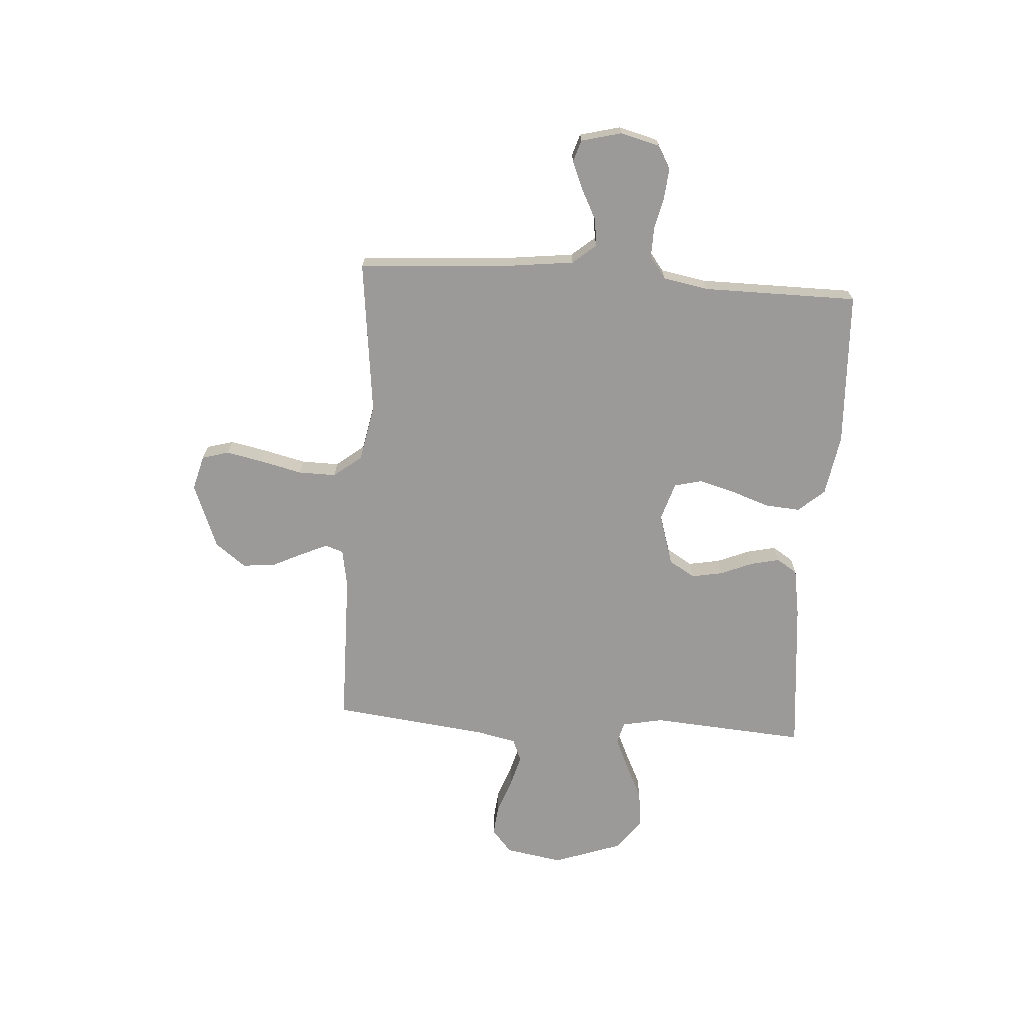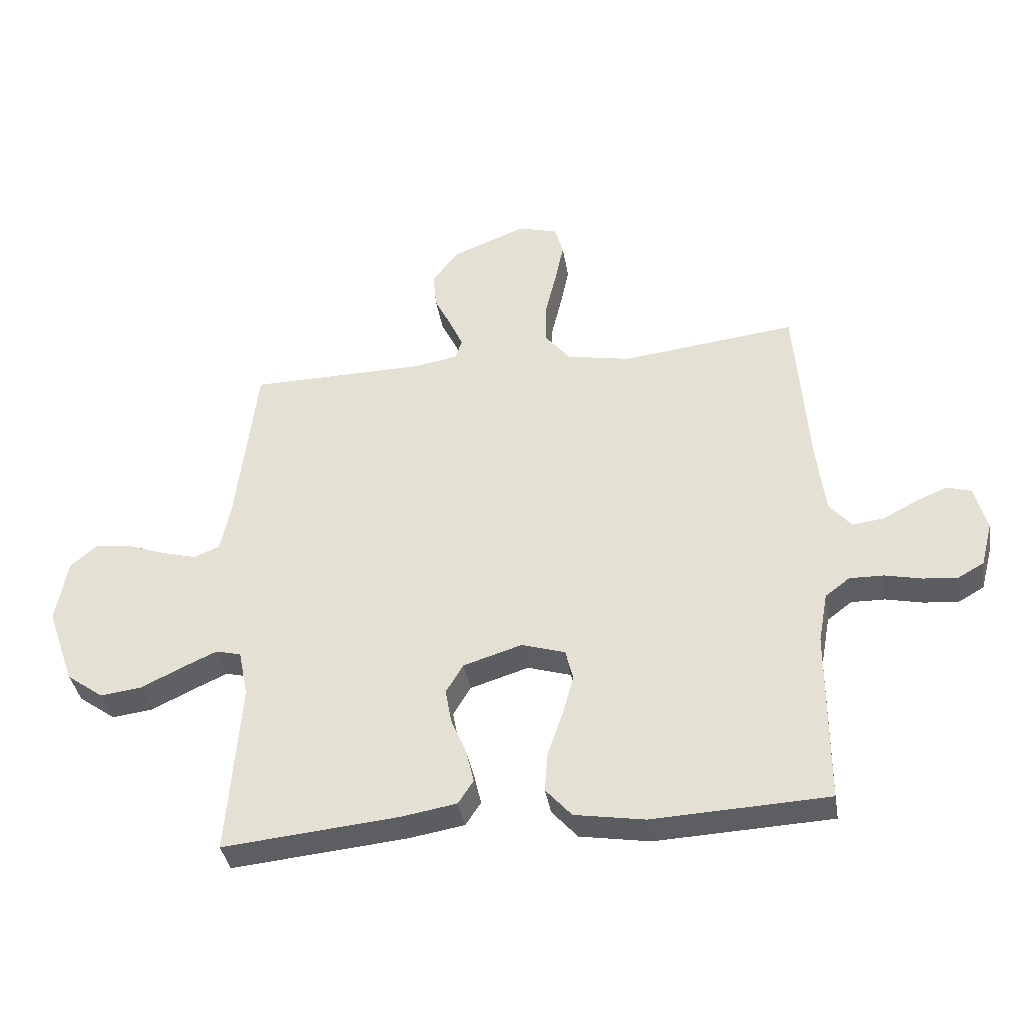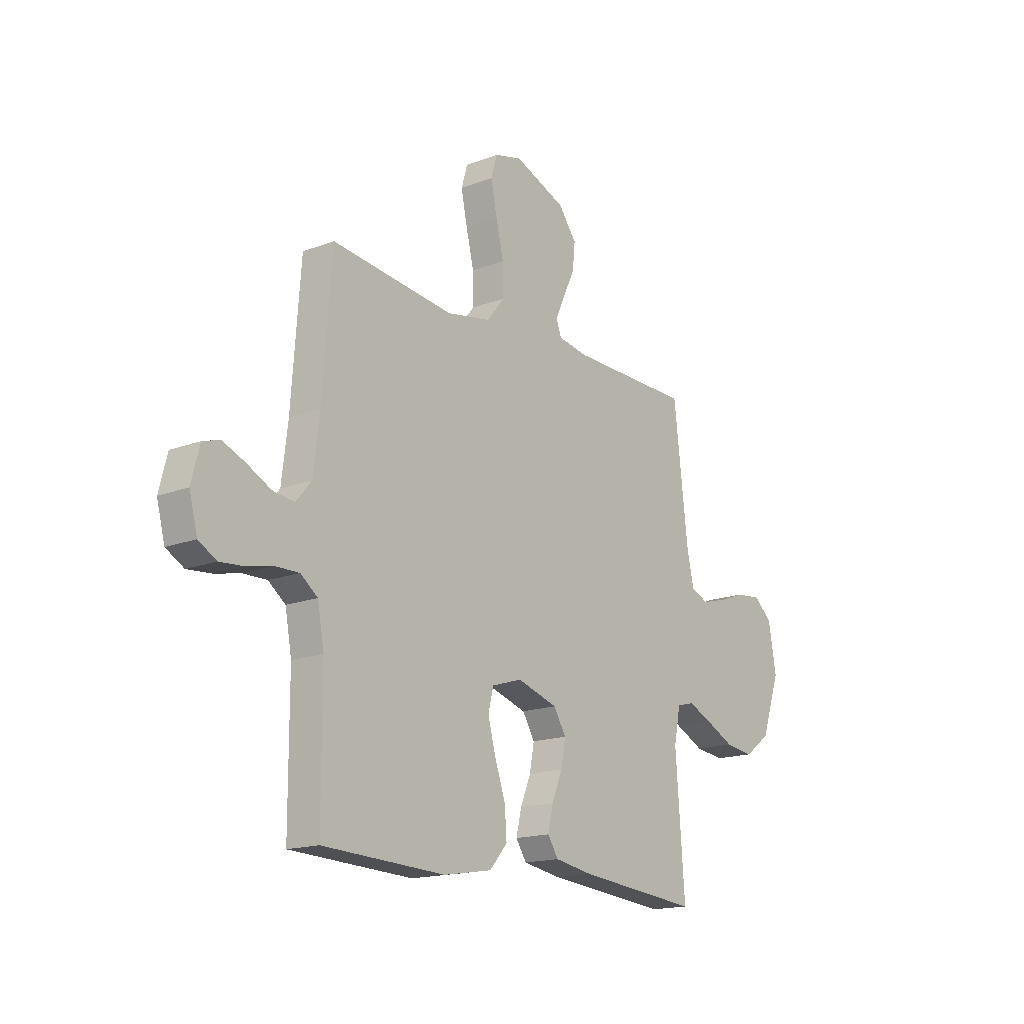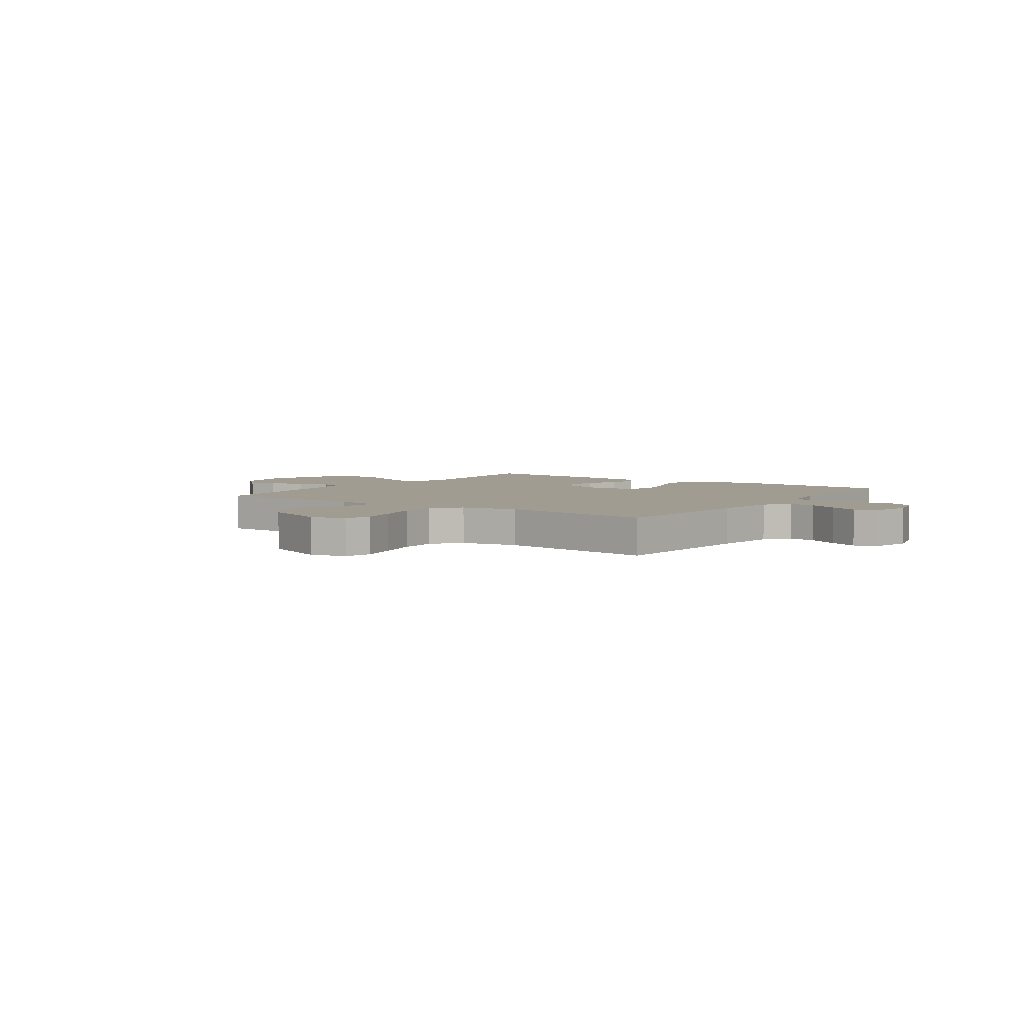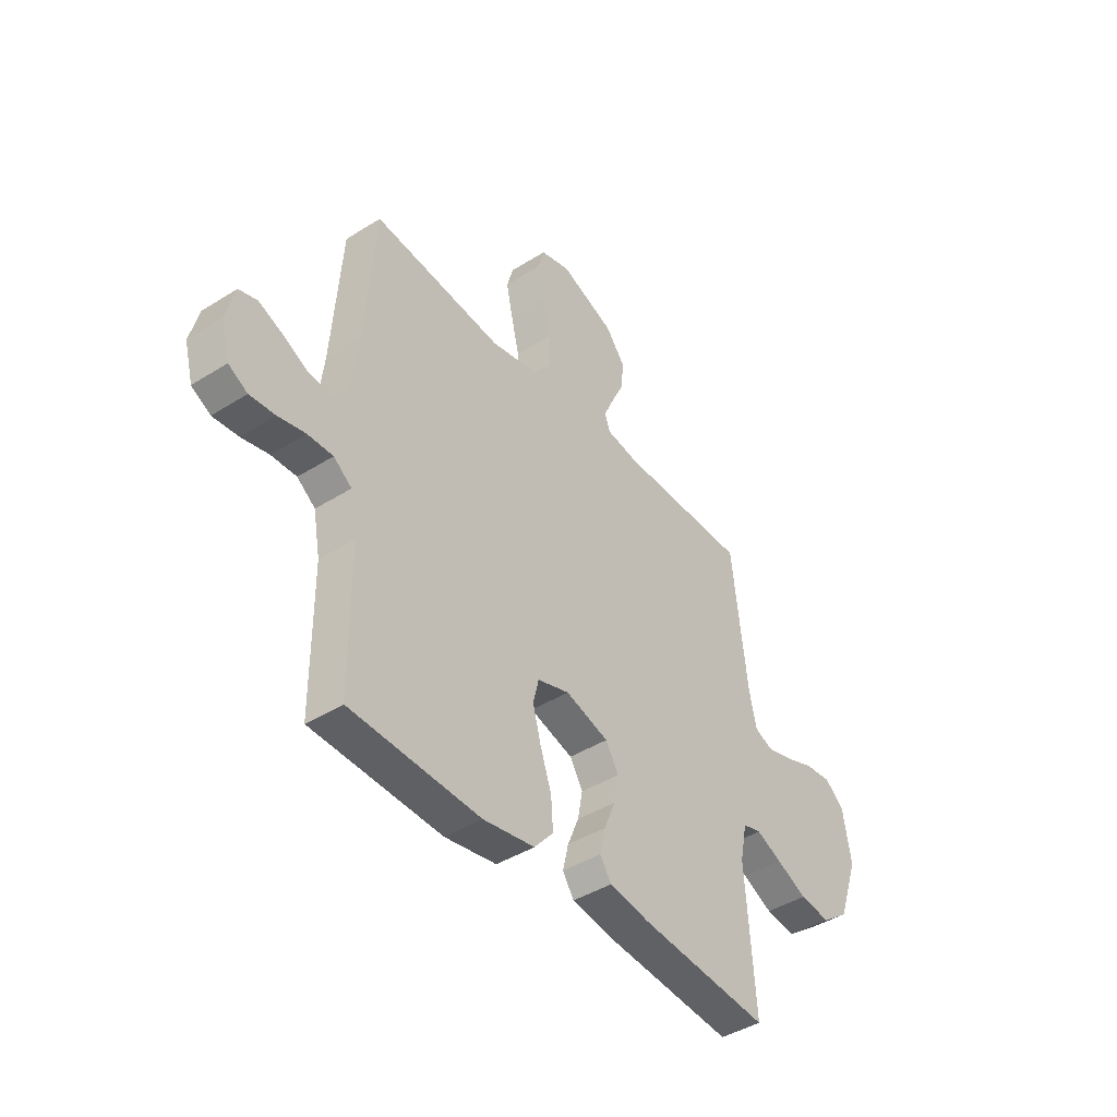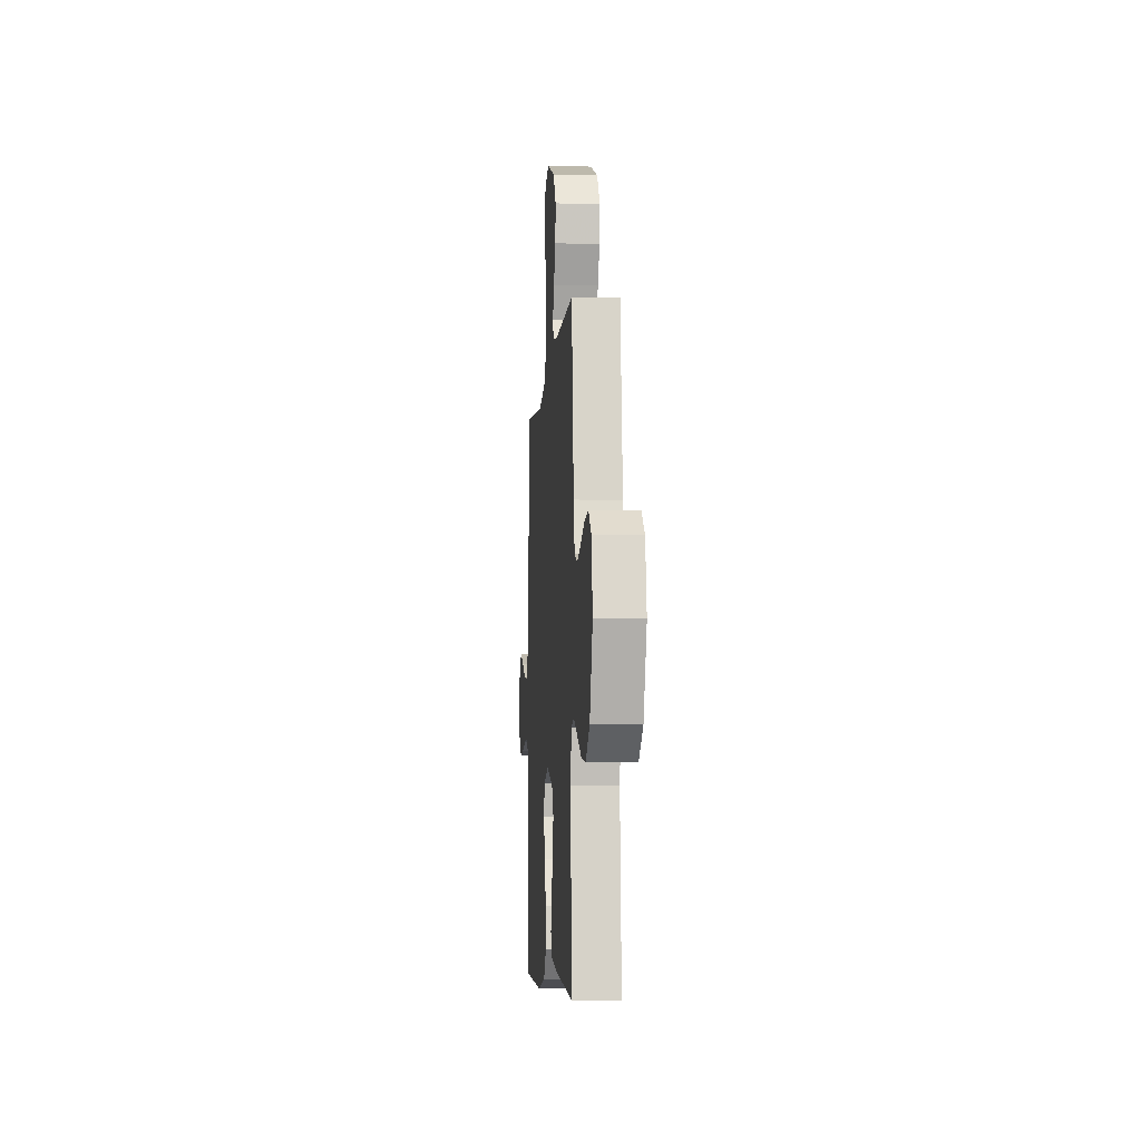
<metadata>
{"format":"obj","ext":"obj","renderer":"f3d","projection":"perspective","resolution":1024,"background":"white","views":[{"elev":-69.3,"azim":86.1,"up":"+Y"},{"elev":-37.9,"azim":9.3,"up":"+Z"},{"elev":-16.5,"azim":128.1,"up":"+Z"},{"elev":4.5,"azim":35.3,"up":"+Y"},{"elev":-42.2,"azim":127.1,"up":"+Z"},{"elev":-6.8,"azim":-94.4,"up":"+Z"}]}
</metadata>
<code>
v -0.5 0.07 -0.5
v -0.478 0.07 -0.2
v -0.494 0.07 -0.12
v -0.537 0.07 -0.109
v -0.597 0.07 -0.136
v -0.667 0.07 -0.17
v -0.738 0.07 -0.179
v -0.801 0.07 -0.133
v -0.848 0.07 0
v -0.829 0.07 0.111
v -0.784 0.07 0.15
v -0.723 0.07 0.144
v -0.657 0.07 0.12
v -0.596 0.07 0.103
v -0.552 0.07 0.121
v -0.535 0.07 0.2
v -0.5 0.07 0.5
v -0.2 0.07 0.504
v -0.125 0.07 0.517
v -0.113 0.07 0.552
v -0.136 0.07 0.603
v -0.165 0.07 0.663
v -0.171 0.07 0.726
v -0.126 0.07 0.785
v 0 0.07 0.835
v 0.068 0.07 0.817
v 0.083 0.07 0.765
v 0.068 0.07 0.693
v 0.049 0.07 0.613
v 0.048 0.07 0.54
v 0.091 0.07 0.486
v 0.2 0.07 0.465
v 0.5 0.07 0.5
v 0.522 0.07 0.2
v 0.537 0.07 0.076
v 0.575 0.07 0.031
v 0.628 0.07 0.038
v 0.686 0.07 0.068
v 0.741 0.07 0.091
v 0.783 0.07 0.078
v 0.803 0.07 0
v 0.783 0.07 -0.076
v 0.739 0.07 -0.101
v 0.68 0.07 -0.096
v 0.617 0.07 -0.082
v 0.559 0.07 -0.081
v 0.517 0.07 -0.113
v 0.501 0.07 -0.2
v 0.5 0.07 -0.5
v 0.2 0.07 -0.514
v 0.081 0.07 -0.494
v 0.037 0.07 -0.444
v 0.042 0.07 -0.376
v 0.068 0.07 -0.301
v 0.087 0.07 -0.231
v 0.074 0.07 -0.178
v 0 0.07 -0.155
v -0.1 0.07 -0.186
v -0.13 0.07 -0.236
v -0.119 0.07 -0.296
v -0.093 0.07 -0.359
v -0.08 0.07 -0.415
v -0.106 0.07 -0.455
v -0.2 0.07 -0.471
v -0.5 0 -0.5
v -0.478 0 -0.2
v -0.494 0 -0.12
v -0.537 0 -0.109
v -0.597 0 -0.136
v -0.667 0 -0.17
v -0.738 0 -0.179
v -0.801 0 -0.133
v -0.848 0 0
v -0.829 0 0.111
v -0.784 0 0.15
v -0.723 0 0.144
v -0.657 0 0.12
v -0.596 0 0.103
v -0.552 0 0.121
v -0.535 0 0.2
v -0.5 0 0.5
v -0.2 0 0.504
v -0.125 0 0.517
v -0.113 0 0.552
v -0.136 0 0.603
v -0.165 0 0.663
v -0.171 0 0.726
v -0.126 0 0.785
v 0 0 0.835
v 0.068 0 0.817
v 0.083 0 0.765
v 0.068 0 0.693
v 0.049 0 0.613
v 0.048 0 0.54
v 0.091 0 0.486
v 0.2 0 0.465
v 0.5 0 0.5
v 0.522 0 0.2
v 0.537 0 0.076
v 0.575 0 0.031
v 0.628 0 0.038
v 0.686 0 0.068
v 0.741 0 0.091
v 0.783 0 0.078
v 0.803 0 0
v 0.783 0 -0.076
v 0.739 0 -0.101
v 0.68 0 -0.096
v 0.617 0 -0.082
v 0.559 0 -0.081
v 0.517 0 -0.113
v 0.501 0 -0.2
v 0.5 0 -0.5
v 0.2 0 -0.514
v 0.081 0 -0.494
v 0.037 0 -0.444
v 0.042 0 -0.376
v 0.068 0 -0.301
v 0.087 0 -0.231
v 0.074 0 -0.178
v 0 0 -0.155
v -0.1 0 -0.186
v -0.13 0 -0.236
v -0.119 0 -0.296
v -0.093 0 -0.359
v -0.08 0 -0.415
v -0.106 0 -0.455
v -0.2 0 -0.471
f 64 1 2
f 63 64 2
f 62 63 2
f 61 62 2
f 60 61 2
f 59 60 2 3
f 58 59 3
f 57 58 3 4
f 52 53 54
f 51 52 54
f 50 51 54
f 49 50 54
f 48 49 54
f 47 48 54 55
f 46 47 55 56
f 43 44 45
f 42 43 45
f 41 42 45
f 40 41 45
f 39 40 45
f 38 39 45
f 37 38 45
f 36 37 45 46
f 46 56 57
f 36 46 57
f 35 36 57
f 32 33 34
f 35 57 4
f 34 35 4
f 32 34 4
f 31 32 4
f 27 28 29
f 26 27 29
f 25 26 29
f 24 25 29
f 23 24 29
f 22 23 29
f 21 22 29
f 20 21 29 30
f 16 17 18
f 15 16 18 19
f 11 12 13
f 10 11 13
f 9 10 13
f 8 9 13
f 7 8 13
f 6 7 13
f 5 6 13
f 5 13 14
f 4 5 14 15
f 19 20 30 31
f 4 15 19 31
f 66 65 128
f 66 128 127
f 66 127 126
f 66 126 125
f 66 125 124
f 67 66 124 123
f 67 123 122
f 68 67 122 121
f 118 117 116
f 118 116 115
f 118 115 114
f 118 114 113
f 118 113 112
f 119 118 112 111
f 120 119 111 110
f 109 108 107
f 109 107 106
f 109 106 105
f 109 105 104
f 109 104 103
f 109 103 102
f 109 102 101
f 110 109 101 100
f 121 120 110
f 121 110 100
f 121 100 99
f 98 97 96
f 68 121 99
f 68 99 98
f 68 98 96
f 68 96 95
f 93 92 91
f 93 91 90
f 93 90 89
f 93 89 88
f 93 88 87
f 93 87 86
f 93 86 85
f 94 93 85 84
f 82 81 80
f 83 82 80 79
f 77 76 75
f 77 75 74
f 77 74 73
f 77 73 72
f 77 72 71
f 77 71 70
f 77 70 69
f 78 77 69
f 79 78 69 68
f 95 94 84 83
f 95 83 79 68
f 1 65 66 2
f 2 66 67 3
f 3 67 68 4
f 4 68 69 5
f 5 69 70 6
f 6 70 71 7
f 7 71 72 8
f 8 72 73 9
f 9 73 74 10
f 10 74 75 11
f 11 75 76 12
f 12 76 77 13
f 13 77 78 14
f 14 78 79 15
f 15 79 80 16
f 16 80 81 17
f 17 81 82 18
f 18 82 83 19
f 19 83 84 20
f 20 84 85 21
f 21 85 86 22
f 22 86 87 23
f 23 87 88 24
f 24 88 89 25
f 25 89 90 26
f 26 90 91 27
f 27 91 92 28
f 28 92 93 29
f 29 93 94 30
f 30 94 95 31
f 31 95 96 32
f 32 96 97 33
f 33 97 98 34
f 34 98 99 35
f 35 99 100 36
f 36 100 101 37
f 37 101 102 38
f 38 102 103 39
f 39 103 104 40
f 40 104 105 41
f 41 105 106 42
f 42 106 107 43
f 43 107 108 44
f 44 108 109 45
f 45 109 110 46
f 46 110 111 47
f 47 111 112 48
f 48 112 113 49
f 49 113 114 50
f 50 114 115 51
f 51 115 116 52
f 52 116 117 53
f 53 117 118 54
f 54 118 119 55
f 55 119 120 56
f 56 120 121 57
f 57 121 122 58
f 58 122 123 59
f 59 123 124 60
f 60 124 125 61
f 61 125 126 62
f 62 126 127 63
f 63 127 128 64
f 64 128 65 1

</code>
